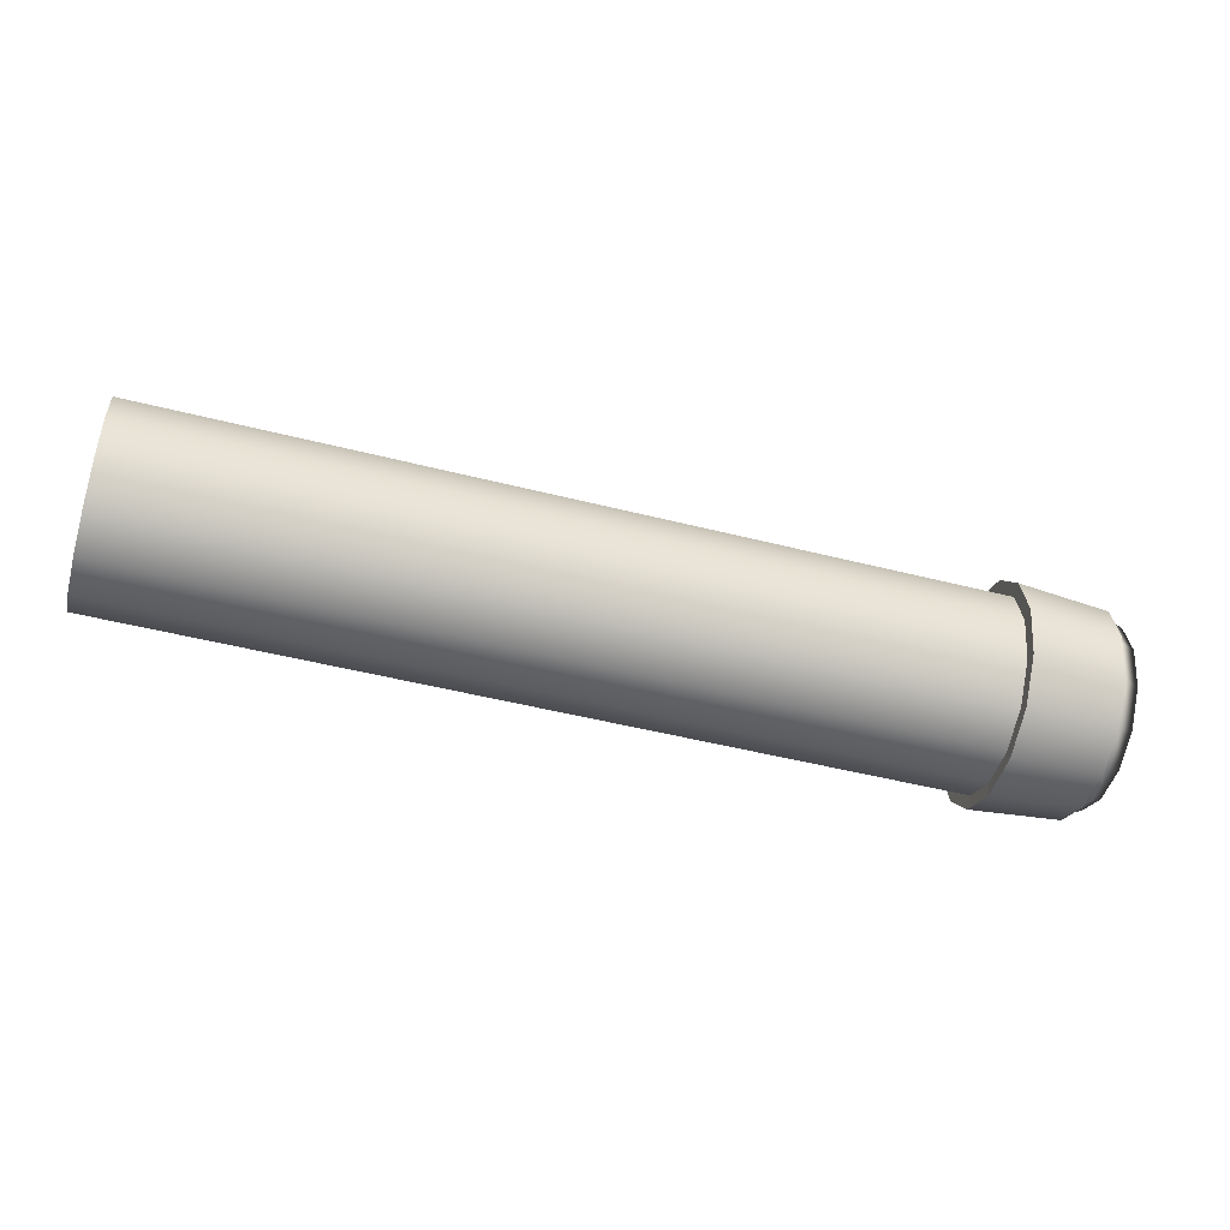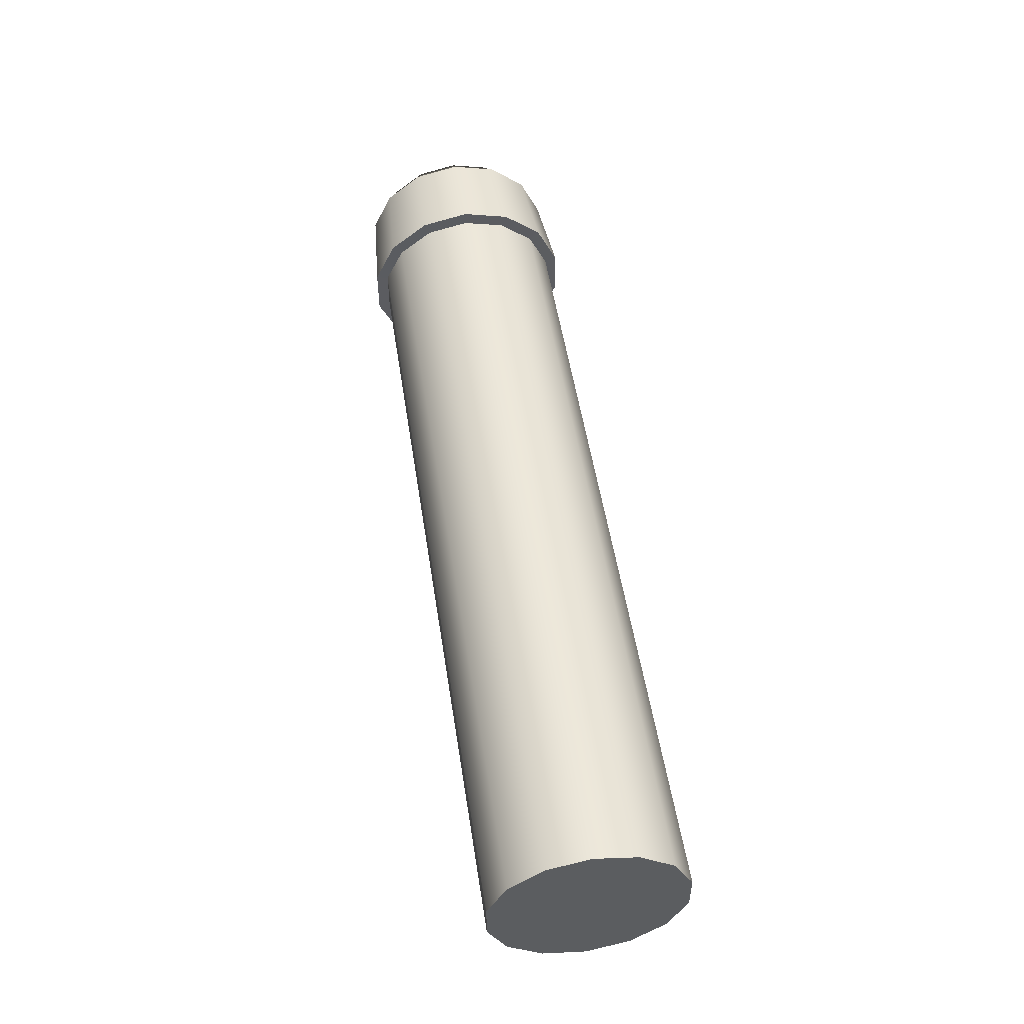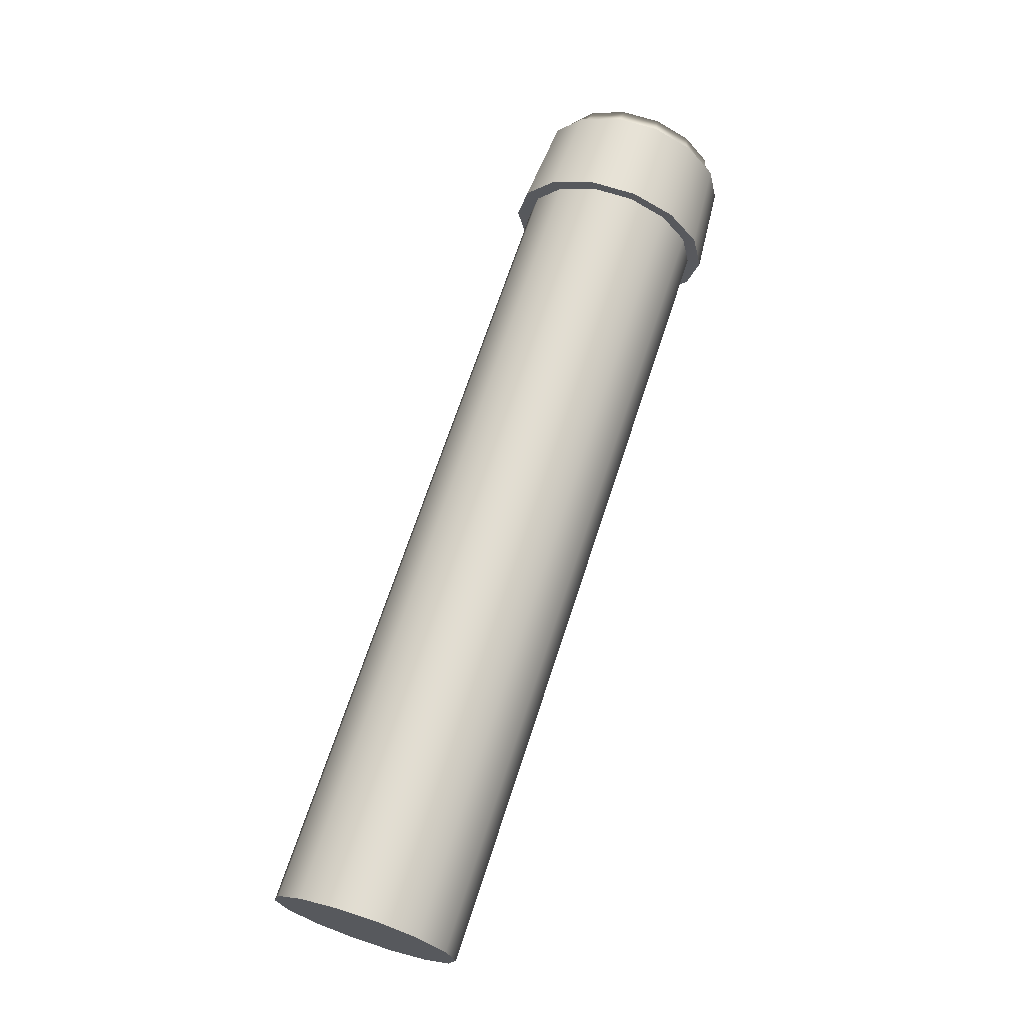
<metadata>
{"format":"obj","ext":"obj","renderer":"f3d","projection":"perspective","resolution":1024,"background":"white","views":[{"elev":-48.4,"azim":164.1,"up":"+Y"},{"elev":51.6,"azim":81.3,"up":"+Z"},{"elev":68.3,"azim":108.1,"up":"+Y"}]}
</metadata>
<code>
v -0.06398 1.087 -2.218
v -0.06398 -0 -2.46
v 0.4316 0 -2.647
v 0.4316 1.17 -2.387
v -0.06398 1.087 -2.218
v 0.4316 0 -2.647
v -0.06398 1.087 -2.218
v 0.4316 1.17 -2.387
v -0.06398 1.959 -1.54
v 0.4316 1.17 -2.387
v 0.4316 2.109 -1.657
v -0.06398 1.959 -1.54
v -0.06398 1.959 -1.54
v 0.4316 2.109 -1.657
v -0.06398 2.443 -0.5599
v 0.4316 2.109 -1.657
v 0.4316 2.63 -0.6015
v -0.06398 2.443 -0.5599
v 0.4316 2.63 -0.6015
v 0.4316 2.63 0.5696
v -0.06398 2.443 -0.5599
v 0.4316 2.63 0.5696
v -0.06398 2.443 0.528
v -0.06398 2.443 -0.5599
v 0.4316 2.63 0.5696
v 0.4316 2.109 1.625
v -0.06398 2.443 0.528
v 0.4316 2.109 1.625
v -0.06398 1.959 1.508
v -0.06398 2.443 0.528
v 0.4316 2.109 1.625
v 0.4316 1.17 2.355
v -0.06398 1.959 1.508
v 0.4316 1.17 2.355
v -0.06398 1.087 2.186
v -0.06398 1.959 1.508
v 0.4316 1.17 2.355
v 0.4316 0 2.615
v -0.06398 1.087 2.186
v 0.4316 0 2.615
v -0.06398 0 2.428
v -0.06398 1.087 2.186
v -0.06398 0 2.428
v 0.4316 0 2.615
v -0.06398 -1.087 2.186
v 0.4316 0 2.615
v 0.4316 -1.17 2.355
v -0.06398 -1.087 2.186
v -0.06398 -1.087 2.186
v 0.4316 -1.17 2.355
v -0.06398 -1.959 1.508
v 0.4316 -1.17 2.355
v 0.4316 -2.109 1.625
v -0.06398 -1.959 1.508
v -0.06398 -1.959 1.508
v 0.4316 -2.109 1.625
v -0.06398 -2.443 0.528
v 0.4316 -2.109 1.625
v 0.4316 -2.63 0.5696
v -0.06398 -2.443 0.528
v 0.4316 -2.63 0.5696
v 0.4316 -2.63 -0.6015
v -0.06398 -2.443 0.528
v 0.4316 -2.63 -0.6015
v -0.06398 -2.443 -0.5599
v -0.06398 -2.443 0.528
v 0.4316 -2.63 -0.6015
v 0.4316 -2.109 -1.657
v -0.06398 -2.443 -0.5599
v 0.4316 -2.109 -1.657
v -0.06398 -1.959 -1.54
v -0.06398 -2.443 -0.5599
v 0.4316 -2.109 -1.657
v 0.4316 -1.17 -2.387
v -0.06398 -1.959 -1.54
v 0.4316 -1.17 -2.387
v -0.06398 -1.087 -2.218
v -0.06398 -1.959 -1.54
v 0.4316 -1.17 -2.387
v 0.4316 0 -2.647
v -0.06398 -1.087 -2.218
v 0.4316 0 -2.647
v -0.06398 -0 -2.46
v -0.06398 -1.087 -2.218
v 2.994 0 -2.647
v 25.83 0 -2.647
v 2.994 1.17 -2.387
v 25.83 0 -2.647
v 25.83 1.17 -2.387
v 2.994 1.17 -2.387
v 2.994 1.17 -2.387
v 25.83 1.17 -2.387
v 2.994 2.109 -1.657
v 25.83 1.17 -2.387
v 25.83 2.109 -1.657
v 2.994 2.109 -1.657
v 2.994 2.109 -1.657
v 25.83 2.109 -1.657
v 2.994 2.63 -0.6015
v 25.83 2.109 -1.657
v 25.83 2.63 -0.6015
v 2.994 2.63 -0.6015
v 2.994 2.63 -0.6015
v 25.83 2.63 -0.6015
v 2.994 2.63 0.5696
v 25.83 2.63 -0.6015
v 25.83 2.63 0.5696
v 2.994 2.63 0.5696
v 2.994 2.63 0.5696
v 25.83 2.63 0.5696
v 2.994 2.109 1.625
v 25.83 2.63 0.5696
v 25.83 2.109 1.625
v 2.994 2.109 1.625
v 2.994 2.109 1.625
v 25.83 2.109 1.625
v 2.994 1.17 2.355
v 25.83 2.109 1.625
v 25.83 1.17 2.355
v 2.994 1.17 2.355
v 2.994 1.17 2.355
v 25.83 1.17 2.355
v 2.994 0 2.615
v 25.83 1.17 2.355
v 25.83 0 2.615
v 2.994 0 2.615
v 2.994 0 2.615
v 25.83 0 2.615
v 2.994 -1.17 2.355
v 25.83 0 2.615
v 25.83 -1.17 2.355
v 2.994 -1.17 2.355
v 2.994 -1.17 2.355
v 25.83 -1.17 2.355
v 2.994 -2.109 1.625
v 25.83 -1.17 2.355
v 25.83 -2.109 1.625
v 2.994 -2.109 1.625
v 2.994 -2.109 1.625
v 25.83 -2.109 1.625
v 2.994 -2.63 0.5696
v 25.83 -2.109 1.625
v 25.83 -2.63 0.5696
v 2.994 -2.63 0.5696
v 2.994 -2.63 0.5696
v 25.83 -2.63 0.5696
v 2.994 -2.63 -0.6015
v 25.83 -2.63 0.5696
v 25.83 -2.63 -0.6015
v 2.994 -2.63 -0.6015
v 2.994 -2.63 -0.6015
v 25.83 -2.63 -0.6015
v 2.994 -2.109 -1.657
v 25.83 -2.63 -0.6015
v 25.83 -2.109 -1.657
v 2.994 -2.109 -1.657
v 2.994 -2.109 -1.657
v 25.83 -2.109 -1.657
v 2.994 -1.17 -2.387
v 25.83 -2.109 -1.657
v 25.83 -1.17 -2.387
v 2.994 -1.17 -2.387
v 2.994 -1.17 -2.387
v 25.83 -1.17 -2.387
v 2.994 0 -2.647
v 25.83 -1.17 -2.387
v 25.83 0 -2.647
v 2.994 0 -2.647
v 0.4391 0 -2.827
v 3.003 0 -3.037
v 0.4391 1.23 -2.548
v 3.003 0 -3.037
v 3.003 1.322 -2.737
v 0.4391 1.23 -2.548
v 0.4391 1.23 -2.548
v 3.003 1.322 -2.737
v 0.4391 2.216 -1.768
v 3.003 1.322 -2.737
v 3.003 2.382 -1.899
v 0.4391 2.216 -1.768
v 0.4391 2.216 -1.768
v 3.003 2.382 -1.899
v 0.4391 2.764 -0.6414
v 3.003 2.382 -1.899
v 3.003 2.97 -0.6881
v 0.4391 2.764 -0.6414
v 0.4391 2.764 -0.6414
v 3.003 2.97 -0.6881
v 0.4391 2.764 0.6095
v 3.003 2.97 -0.6881
v 3.003 2.97 0.6562
v 0.4391 2.764 0.6095
v 0.4391 2.764 0.6095
v 3.003 2.97 0.6562
v 0.4391 2.216 1.736
v 3.003 2.97 0.6562
v 3.003 2.382 1.867
v 0.4391 2.216 1.736
v 0.4391 2.216 1.736
v 3.003 2.382 1.867
v 3.003 1.322 2.706
v 0.4391 1.23 2.516
v 0.4391 2.216 1.736
v 3.003 1.322 2.706
v 0.4391 1.23 2.516
v 3.003 1.322 2.706
v 0.4391 0 2.795
v 3.003 1.322 2.706
v 3.003 0 3.005
v 0.4391 0 2.795
v 0.4391 0 2.795
v 3.003 0 3.005
v 0.4391 -1.23 2.516
v 3.003 0 3.005
v 3.003 -1.322 2.706
v 0.4391 -1.23 2.516
v 0.4391 -1.23 2.516
v 3.003 -1.322 2.706
v 0.4391 -2.216 1.736
v 3.003 -1.322 2.706
v 3.003 -2.382 1.867
v 0.4391 -2.216 1.736
v 0.4391 -2.216 1.736
v 3.003 -2.382 1.867
v 0.4391 -2.764 0.6095
v 3.003 -2.382 1.867
v 3.003 -2.97 0.6562
v 0.4391 -2.764 0.6095
v 0.4391 -2.764 0.6095
v 3.003 -2.97 0.6562
v 0.4391 -2.764 -0.6414
v 3.003 -2.97 0.6562
v 3.003 -2.97 -0.6881
v 0.4391 -2.764 -0.6414
v 0.4391 -2.764 -0.6414
v 3.003 -2.97 -0.6881
v 0.4391 -2.216 -1.768
v 3.003 -2.97 -0.6881
v 3.003 -2.382 -1.899
v 0.4391 -2.216 -1.768
v 0.4391 -2.216 -1.768
v 3.003 -2.382 -1.899
v 3.003 -1.322 -2.737
v 0.4391 -1.23 -2.548
v 0.4391 -2.216 -1.768
v 3.003 -1.322 -2.737
v 0.4391 -1.23 -2.548
v 3.003 -1.322 -2.737
v 0.4391 0 -2.827
v 3.003 -1.322 -2.737
v 3.003 0 -3.037
v 0.4391 0 -2.827
v 0.4391 1.23 -2.548
v 0.4391 2.216 -1.768
v 0.4316 1.17 -2.387
v 0.4391 2.216 -1.768
v 0.4316 2.109 -1.657
v 0.4316 1.17 -2.387
v 3.003 1.322 -2.737
v 2.994 1.17 -2.387
v 3.003 2.382 -1.899
v 2.994 1.17 -2.387
v 2.994 2.109 -1.657
v 3.003 2.382 -1.899
v 0.4391 2.216 -1.768
v 0.4391 2.764 -0.6414
v 0.4316 2.109 -1.657
v 0.4391 2.764 -0.6414
v 0.4316 2.63 -0.6015
v 0.4316 2.109 -1.657
v 3.003 2.382 -1.899
v 2.994 2.109 -1.657
v 3.003 2.97 -0.6881
v 2.994 2.109 -1.657
v 2.994 2.63 -0.6015
v 3.003 2.97 -0.6881
v 0.4391 2.764 0.6095
v 0.4316 2.63 0.5696
v 0.4391 2.764 -0.6414
v 0.4316 2.63 0.5696
v 0.4316 2.63 -0.6015
v 0.4391 2.764 -0.6414
v 3.003 2.97 -0.6881
v 2.994 2.63 -0.6015
v 3.003 2.97 0.6562
v 2.994 2.63 -0.6015
v 2.994 2.63 0.5696
v 3.003 2.97 0.6562
v 0.4391 2.216 1.736
v 0.4316 2.109 1.625
v 0.4391 2.764 0.6095
v 0.4316 2.109 1.625
v 0.4316 2.63 0.5696
v 0.4391 2.764 0.6095
v 3.003 2.382 1.867
v 3.003 2.97 0.6562
v 2.994 2.109 1.625
v 3.003 2.97 0.6562
v 2.994 2.63 0.5696
v 2.994 2.109 1.625
v 0.4391 1.23 2.516
v 0.4316 1.17 2.355
v 0.4391 2.216 1.736
v 0.4316 1.17 2.355
v 0.4316 2.109 1.625
v 0.4391 2.216 1.736
v 3.003 1.322 2.706
v 3.003 2.382 1.867
v 2.994 1.17 2.355
v 3.003 2.382 1.867
v 2.994 2.109 1.625
v 2.994 1.17 2.355
v 0.4391 0 2.795
v 0.4316 0 2.615
v 0.4391 1.23 2.516
v 0.4316 0 2.615
v 0.4316 1.17 2.355
v 0.4391 1.23 2.516
v 3.003 0 3.005
v 3.003 1.322 2.706
v 2.994 0 2.615
v 3.003 1.322 2.706
v 2.994 1.17 2.355
v 2.994 0 2.615
v 0.4391 0 2.795
v 0.4391 -1.23 2.516
v 0.4316 0 2.615
v 0.4391 -1.23 2.516
v 0.4316 -1.17 2.355
v 0.4316 0 2.615
v 3.003 0 3.005
v 2.994 0 2.615
v 3.003 -1.322 2.706
v 2.994 0 2.615
v 2.994 -1.17 2.355
v 3.003 -1.322 2.706
v 0.4391 -1.23 2.516
v 0.4391 -2.216 1.736
v 0.4316 -1.17 2.355
v 0.4391 -2.216 1.736
v 0.4316 -2.109 1.625
v 0.4316 -1.17 2.355
v 3.003 -1.322 2.706
v 2.994 -1.17 2.355
v 3.003 -2.382 1.867
v 2.994 -1.17 2.355
v 2.994 -2.109 1.625
v 3.003 -2.382 1.867
v 0.4391 -2.216 1.736
v 0.4391 -2.764 0.6095
v 0.4316 -2.109 1.625
v 0.4391 -2.764 0.6095
v 0.4316 -2.63 0.5696
v 0.4316 -2.109 1.625
v 3.003 -2.382 1.867
v 2.994 -2.109 1.625
v 3.003 -2.97 0.6562
v 2.994 -2.109 1.625
v 2.994 -2.63 0.5696
v 3.003 -2.97 0.6562
v 0.4391 -2.764 -0.6414
v 0.4316 -2.63 -0.6015
v 0.4391 -2.764 0.6095
v 0.4316 -2.63 -0.6015
v 0.4316 -2.63 0.5696
v 0.4391 -2.764 0.6095
v 3.003 -2.97 0.6562
v 2.994 -2.63 0.5696
v 3.003 -2.97 -0.6881
v 2.994 -2.63 0.5696
v 2.994 -2.63 -0.6015
v 3.003 -2.97 -0.6881
v 0.4391 -2.216 -1.768
v 0.4316 -2.109 -1.657
v 0.4391 -2.764 -0.6414
v 0.4316 -2.109 -1.657
v 0.4316 -2.63 -0.6015
v 0.4391 -2.764 -0.6414
v 3.003 -2.382 -1.899
v 3.003 -2.97 -0.6881
v 2.994 -2.109 -1.657
v 3.003 -2.97 -0.6881
v 2.994 -2.63 -0.6015
v 2.994 -2.109 -1.657
v 0.4391 -1.23 -2.548
v 0.4316 -1.17 -2.387
v 0.4391 -2.216 -1.768
v 0.4316 -1.17 -2.387
v 0.4316 -2.109 -1.657
v 0.4391 -2.216 -1.768
v 3.003 -1.322 -2.737
v 3.003 -2.382 -1.899
v 2.994 -1.17 -2.387
v 3.003 -2.382 -1.899
v 2.994 -2.109 -1.657
v 2.994 -1.17 -2.387
v 0.4391 0 -2.827
v 0.4316 0 -2.647
v 0.4391 -1.23 -2.548
v 0.4316 0 -2.647
v 0.4316 -1.17 -2.387
v 0.4391 -1.23 -2.548
v 3.003 0 -3.037
v 3.003 -1.322 -2.737
v 2.994 0 -2.647
v 3.003 -1.322 -2.737
v 2.994 -1.17 -2.387
v 2.994 0 -2.647
v 0.4391 0 -2.827
v 0.4391 1.23 -2.548
v 0.4316 0 -2.647
v 0.4391 1.23 -2.548
v 0.4316 1.17 -2.387
v 0.4316 0 -2.647
v 3.003 0 -3.037
v 2.994 0 -2.647
v 3.003 1.322 -2.737
v 2.994 0 -2.647
v 2.994 1.17 -2.387
v 3.003 1.322 -2.737
v 25.83 1.17 -2.387
v 25.83 0 -0.01595
v 25.83 2.109 -1.657
v 25.83 0 -2.647
v 25.83 0 -0.01595
v 25.83 1.17 -2.387
v 25.83 -1.17 -2.387
v 25.83 0 -0.01595
v 25.83 0 -2.647
v 25.83 -2.109 -1.657
v 25.83 0 -0.01595
v 25.83 -1.17 -2.387
v 25.83 -2.63 -0.6015
v 25.83 0 -0.01595
v 25.83 -2.109 -1.657
v 25.83 -2.63 0.5696
v 25.83 0 -0.01595
v 25.83 -2.63 -0.6015
v 25.83 -2.109 1.625
v 25.83 0 -0.01595
v 25.83 -2.63 0.5696
v 25.83 -1.17 2.355
v 25.83 0 -0.01595
v 25.83 -2.109 1.625
v 25.83 0 2.615
v 25.83 0 -0.01595
v 25.83 -1.17 2.355
v 25.83 1.17 2.355
v 25.83 0 -0.01595
v 25.83 0 2.615
v 25.83 2.109 1.625
v 25.83 0 -0.01595
v 25.83 1.17 2.355
v 25.83 2.63 0.5696
v 25.83 0 -0.01595
v 25.83 2.109 1.625
v 25.83 2.63 -0.6015
v 25.83 0 -0.01595
v 25.83 2.63 0.5696
v 25.83 2.109 -1.657
v 25.83 0 -0.01595
v 25.83 2.63 -0.6015
v -0.06398 1.087 -2.218
v -0.06398 0.4765 -0.9812
v -0.06398 -0 -2.46
v -0.06398 0.8587 -0.6839
v -0.06398 0.4765 -0.9812
v -0.06398 1.087 -2.218
v -0.06398 1.959 -1.54
v -0.06398 0.8587 -0.6839
v -0.06398 1.087 -2.218
v -0.06398 1.071 -0.2543
v -0.06398 0.8587 -0.6839
v -0.06398 1.959 -1.54
v -0.06398 2.443 -0.5599
v -0.06398 1.071 -0.2543
v -0.06398 1.959 -1.54
v -0.06398 1.071 0.2225
v -0.06398 1.071 -0.2543
v -0.06398 2.443 -0.5599
v -0.06398 2.443 0.528
v -0.06398 1.071 0.2225
v -0.06398 2.443 -0.5599
v -0.06398 2.443 0.528
v -0.06398 1.959 1.508
v -0.06398 1.071 0.2225
v -0.06398 1.959 1.508
v -0.06398 0.8587 0.652
v -0.06398 1.071 0.2225
v -0.06398 1.959 1.508
v -0.06398 1.087 2.186
v -0.06398 0.8587 0.652
v -0.06398 1.087 2.186
v -0.06398 0.4765 0.9493
v -0.06398 0.8587 0.652
v -0.06398 1.087 2.186
v -0.06398 0 2.428
v -0.06398 0.4765 0.9493
v -0.06398 0 2.428
v -0.06398 0 1.055
v -0.06398 0.4765 0.9493
v -0.06398 -0.4765 0.9493
v -0.06398 0 1.055
v -0.06398 0 2.428
v -0.06398 -1.087 2.186
v -0.06398 -0.4765 0.9493
v -0.06398 0 2.428
v -0.06398 -0.8587 0.652
v -0.06398 -0.4765 0.9493
v -0.06398 -1.087 2.186
v -0.06398 -1.959 1.508
v -0.06398 -0.8587 0.652
v -0.06398 -1.087 2.186
v -0.06398 -1.071 0.2225
v -0.06398 -0.8587 0.652
v -0.06398 -1.959 1.508
v -0.06398 -2.443 0.528
v -0.06398 -1.071 0.2225
v -0.06398 -1.959 1.508
v -0.06398 -1.071 -0.2543
v -0.06398 -1.071 0.2225
v -0.06398 -2.443 0.528
v -0.06398 -2.443 -0.5599
v -0.06398 -1.071 -0.2543
v -0.06398 -2.443 0.528
v -0.06398 -2.443 -0.5599
v -0.06398 -1.959 -1.54
v -0.06398 -1.071 -0.2543
v -0.06398 -1.959 -1.54
v -0.06398 -0.8587 -0.6839
v -0.06398 -1.071 -0.2543
v -0.06398 -1.959 -1.54
v -0.06398 -1.087 -2.218
v -0.06398 -0.8587 -0.6839
v -0.06398 -1.087 -2.218
v -0.06398 -0.4765 -0.9812
v -0.06398 -0.8587 -0.6839
v -0.06398 -1.087 -2.218
v -0.06398 -0 -2.46
v -0.06398 -0.4765 -0.9812
v -0.06398 -0 -2.46
v -0.06398 -0 -1.087
v -0.06398 -0.4765 -0.9812
v -0.06398 0.4765 -0.9812
v -0.06398 -0 -1.087
v -0.06398 -0 -2.46
v -0.06398 -0 -1.087
v 1.122 0 -0.01595
v -0.06398 -0.4765 -0.9812
v -0.06398 0.4765 -0.9812
v 1.122 0 -0.01595
v -0.06398 -0 -1.087
v -0.06398 0.8587 -0.6839
v 1.122 0 -0.01595
v -0.06398 0.4765 -0.9812
v -0.06398 1.071 -0.2543
v 1.122 0 -0.01595
v -0.06398 0.8587 -0.6839
v -0.06398 1.071 0.2225
v 1.122 0 -0.01595
v -0.06398 1.071 -0.2543
v -0.06398 0.8587 0.652
v 1.122 0 -0.01595
v -0.06398 1.071 0.2225
v -0.06398 0.4765 0.9493
v 1.122 0 -0.01595
v -0.06398 0.8587 0.652
v -0.06398 0 1.055
v 1.122 0 -0.01595
v -0.06398 0.4765 0.9493
v -0.06398 -0.4765 0.9493
v 1.122 0 -0.01595
v -0.06398 0 1.055
v -0.06398 -0.8587 0.652
v 1.122 0 -0.01595
v -0.06398 -0.4765 0.9493
v -0.06398 -1.071 0.2225
v 1.122 0 -0.01595
v -0.06398 -0.8587 0.652
v -0.06398 -1.071 -0.2543
v 1.122 0 -0.01595
v -0.06398 -1.071 0.2225
v -0.06398 -0.8587 -0.6839
v 1.122 0 -0.01595
v -0.06398 -1.071 -0.2543
v -0.06398 -0.4765 -0.9812
v 1.122 0 -0.01595
v -0.06398 -0.8587 -0.6839
g mtl_t6_attach_ar_silencer1
f 3 2 1
f 6 5 4
f 9 8 7
f 12 11 10
f 15 14 13
f 18 17 16
f 21 20 19
f 24 23 22
f 27 26 25
f 30 29 28
f 33 32 31
f 36 35 34
f 39 38 37
f 42 41 40
f 45 44 43
f 48 47 46
f 51 50 49
f 54 53 52
f 57 56 55
f 60 59 58
f 63 62 61
f 66 65 64
f 69 68 67
f 72 71 70
f 75 74 73
f 78 77 76
f 81 80 79
f 84 83 82
f 87 86 85
f 90 89 88
f 93 92 91
f 96 95 94
f 99 98 97
f 102 101 100
f 105 104 103
f 108 107 106
f 111 110 109
f 114 113 112
f 117 116 115
f 120 119 118
f 123 122 121
f 126 125 124
f 129 128 127
f 132 131 130
f 135 134 133
f 138 137 136
f 141 140 139
f 144 143 142
f 147 146 145
f 150 149 148
f 153 152 151
f 156 155 154
f 159 158 157
f 162 161 160
f 165 164 163
f 168 167 166
f 171 170 169
f 174 173 172
f 177 176 175
f 180 179 178
f 183 182 181
f 186 185 184
f 189 188 187
f 192 191 190
f 195 194 193
f 198 197 196
f 201 200 199
f 204 203 202
f 207 206 205
f 210 209 208
f 213 212 211
f 216 215 214
f 219 218 217
f 222 221 220
f 225 224 223
f 228 227 226
f 231 230 229
f 234 233 232
f 237 236 235
f 240 239 238
f 243 242 241
f 246 245 244
f 249 248 247
f 252 251 250
f 255 254 253
f 258 257 256
f 261 260 259
f 264 263 262
f 267 266 265
f 270 269 268
f 273 272 271
f 276 275 274
f 279 278 277
f 282 281 280
f 285 284 283
f 288 287 286
f 291 290 289
f 294 293 292
f 297 296 295
f 300 299 298
f 303 302 301
f 306 305 304
f 309 308 307
f 312 311 310
f 315 314 313
f 318 317 316
f 321 320 319
f 324 323 322
f 327 326 325
f 330 329 328
f 333 332 331
f 336 335 334
f 339 338 337
f 342 341 340
f 345 344 343
f 348 347 346
f 351 350 349
f 354 353 352
f 357 356 355
f 360 359 358
f 363 362 361
f 366 365 364
f 369 368 367
f 372 371 370
f 375 374 373
f 378 377 376
f 381 380 379
f 384 383 382
f 387 386 385
f 390 389 388
f 393 392 391
f 396 395 394
f 399 398 397
f 402 401 400
f 405 404 403
f 408 407 406
f 411 410 409
f 414 413 412
f 417 416 415
f 420 419 418
f 423 422 421
f 426 425 424
f 429 428 427
f 432 431 430
f 435 434 433
f 438 437 436
f 441 440 439
f 444 443 442
f 447 446 445
f 450 449 448
f 453 452 451
f 456 455 454
f 459 458 457
f 462 461 460
f 465 464 463
f 468 467 466
f 471 470 469
f 474 473 472
f 477 476 475
f 480 479 478
f 483 482 481
f 486 485 484
f 489 488 487
f 492 491 490
f 495 494 493
f 498 497 496
f 501 500 499
f 504 503 502
f 507 506 505
f 510 509 508
f 513 512 511
f 516 515 514
f 519 518 517
f 522 521 520
f 525 524 523
f 528 527 526
f 531 530 529
f 534 533 532
f 537 536 535
f 540 539 538
f 543 542 541
f 546 545 544
f 549 548 547
f 552 551 550
f 555 554 553
f 558 557 556
f 561 560 559
f 564 563 562
f 567 566 565
f 570 569 568
f 573 572 571
f 576 575 574
f 579 578 577
f 582 581 580
f 585 584 583
f 588 587 586

</code>
